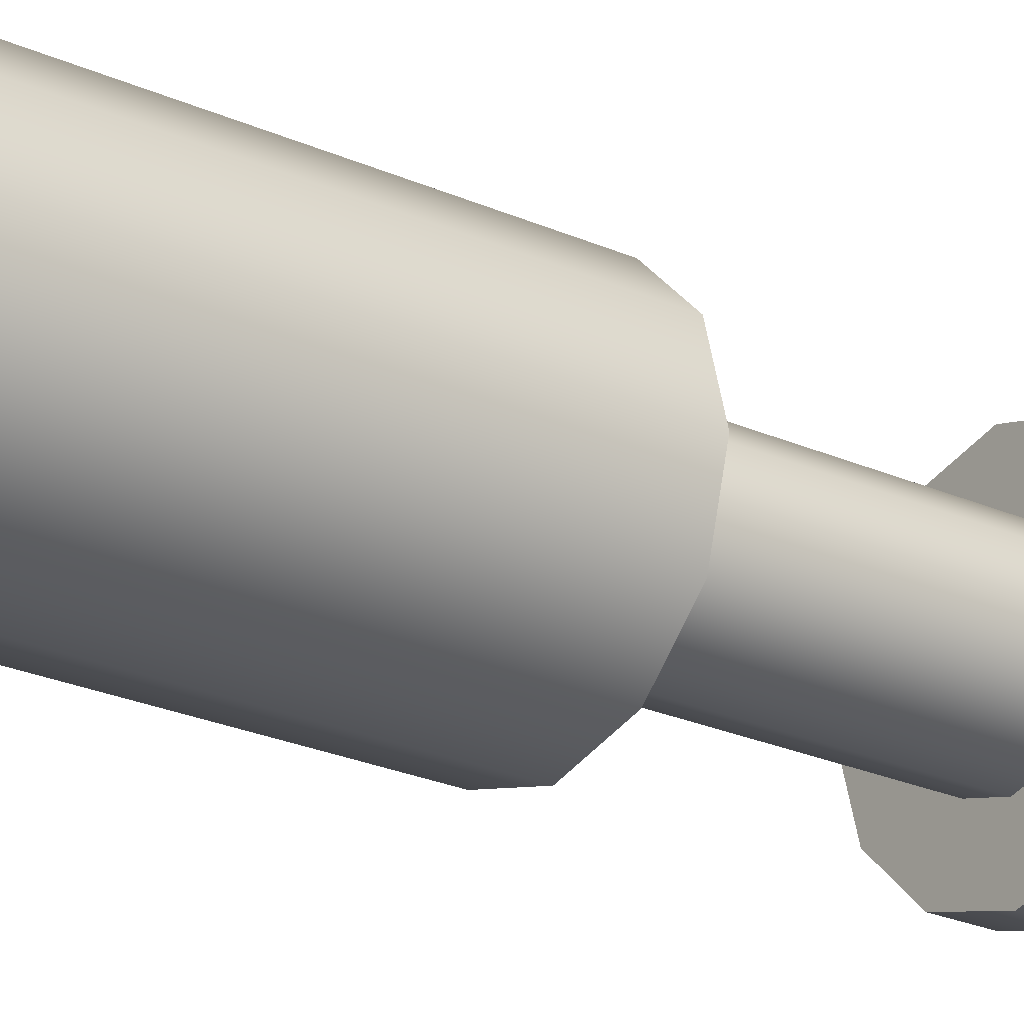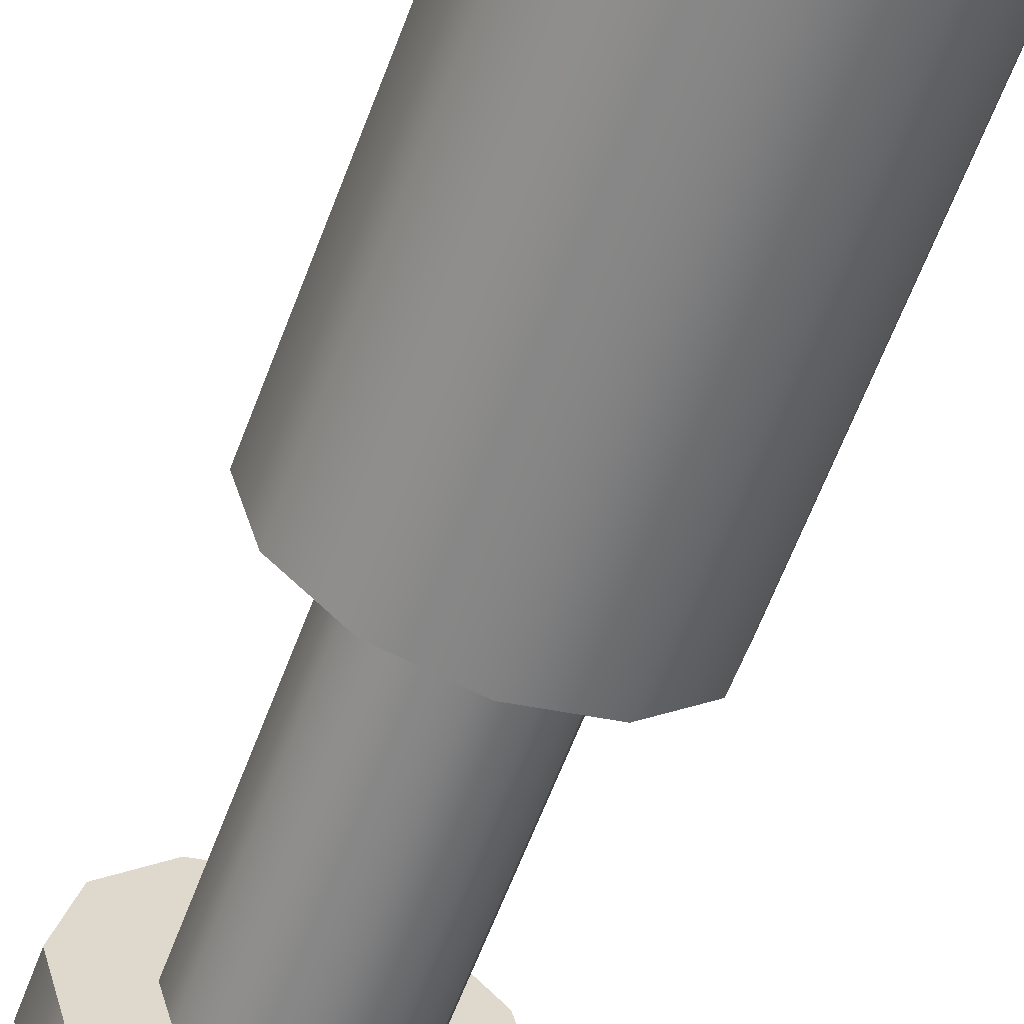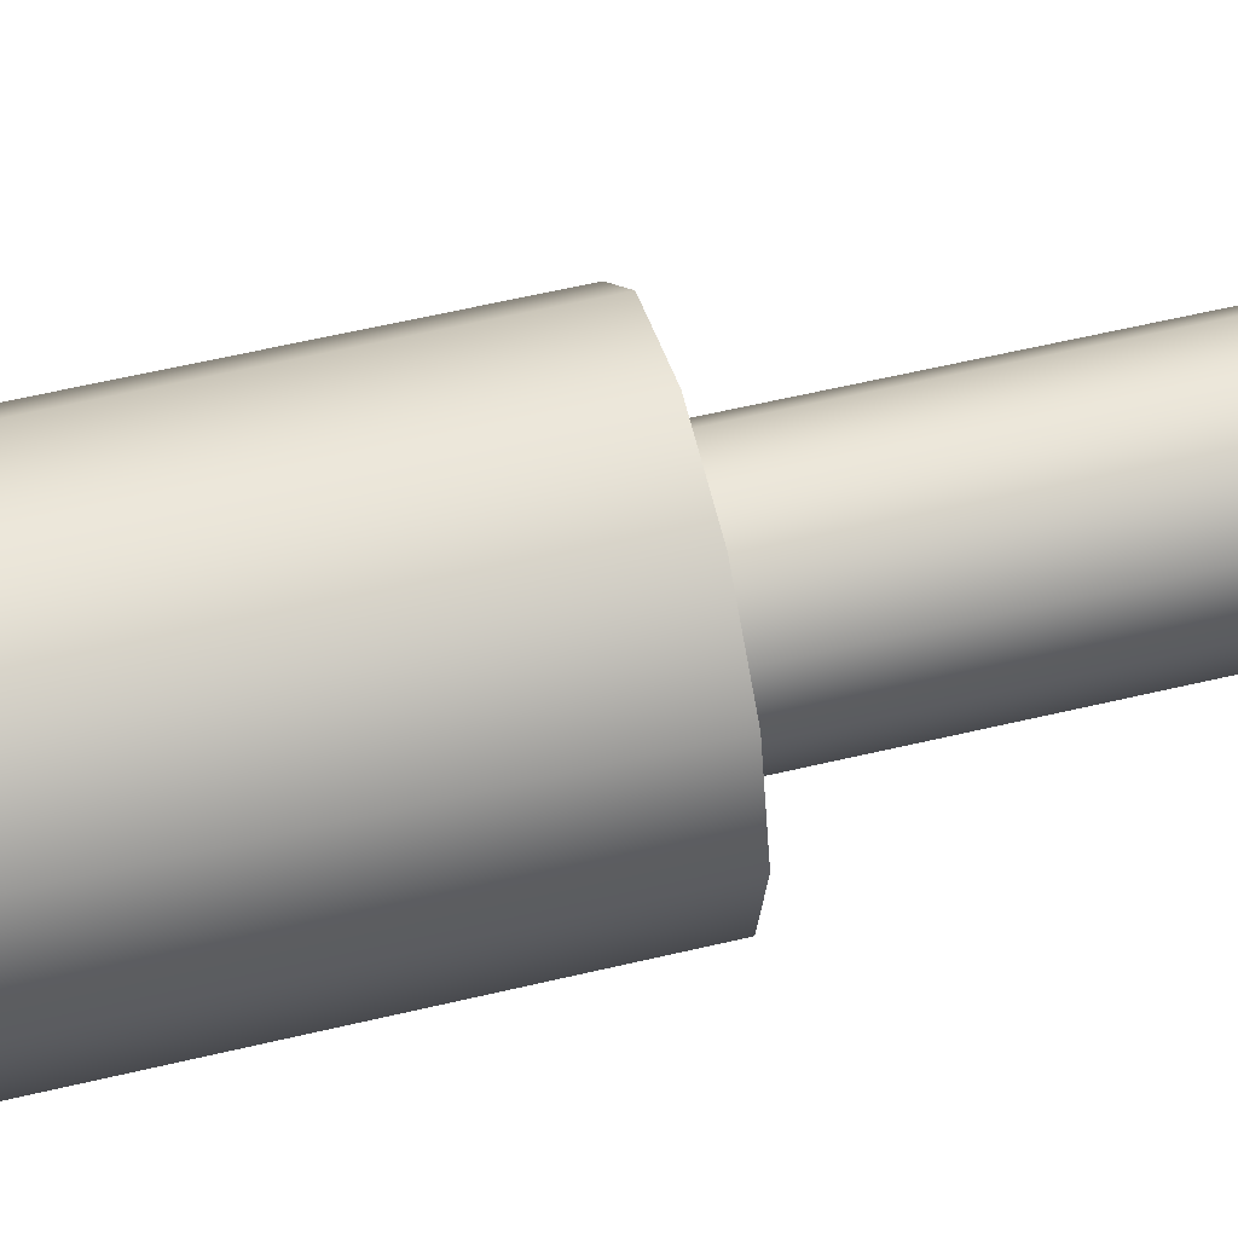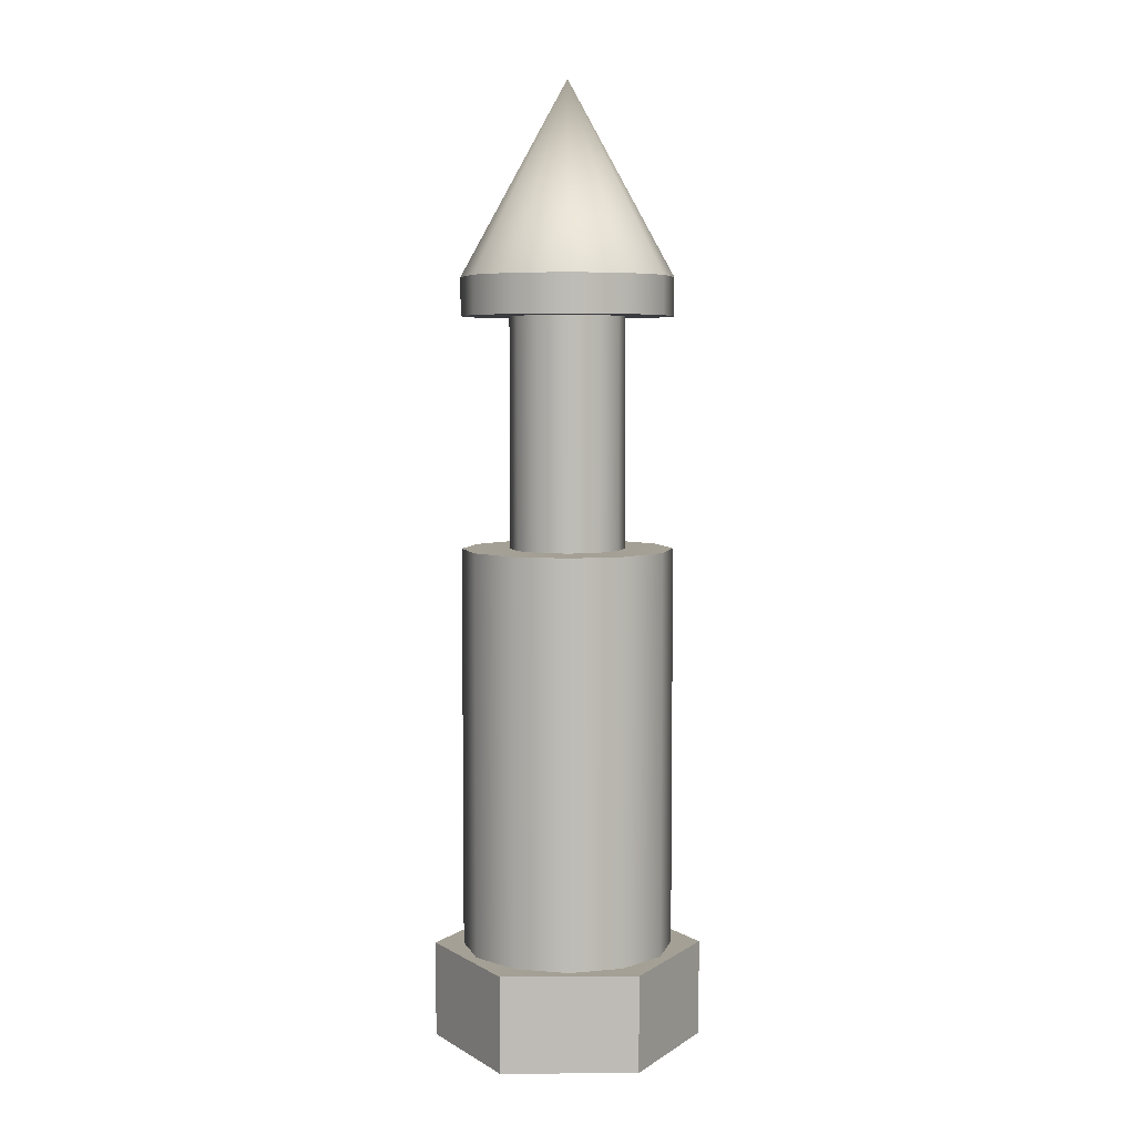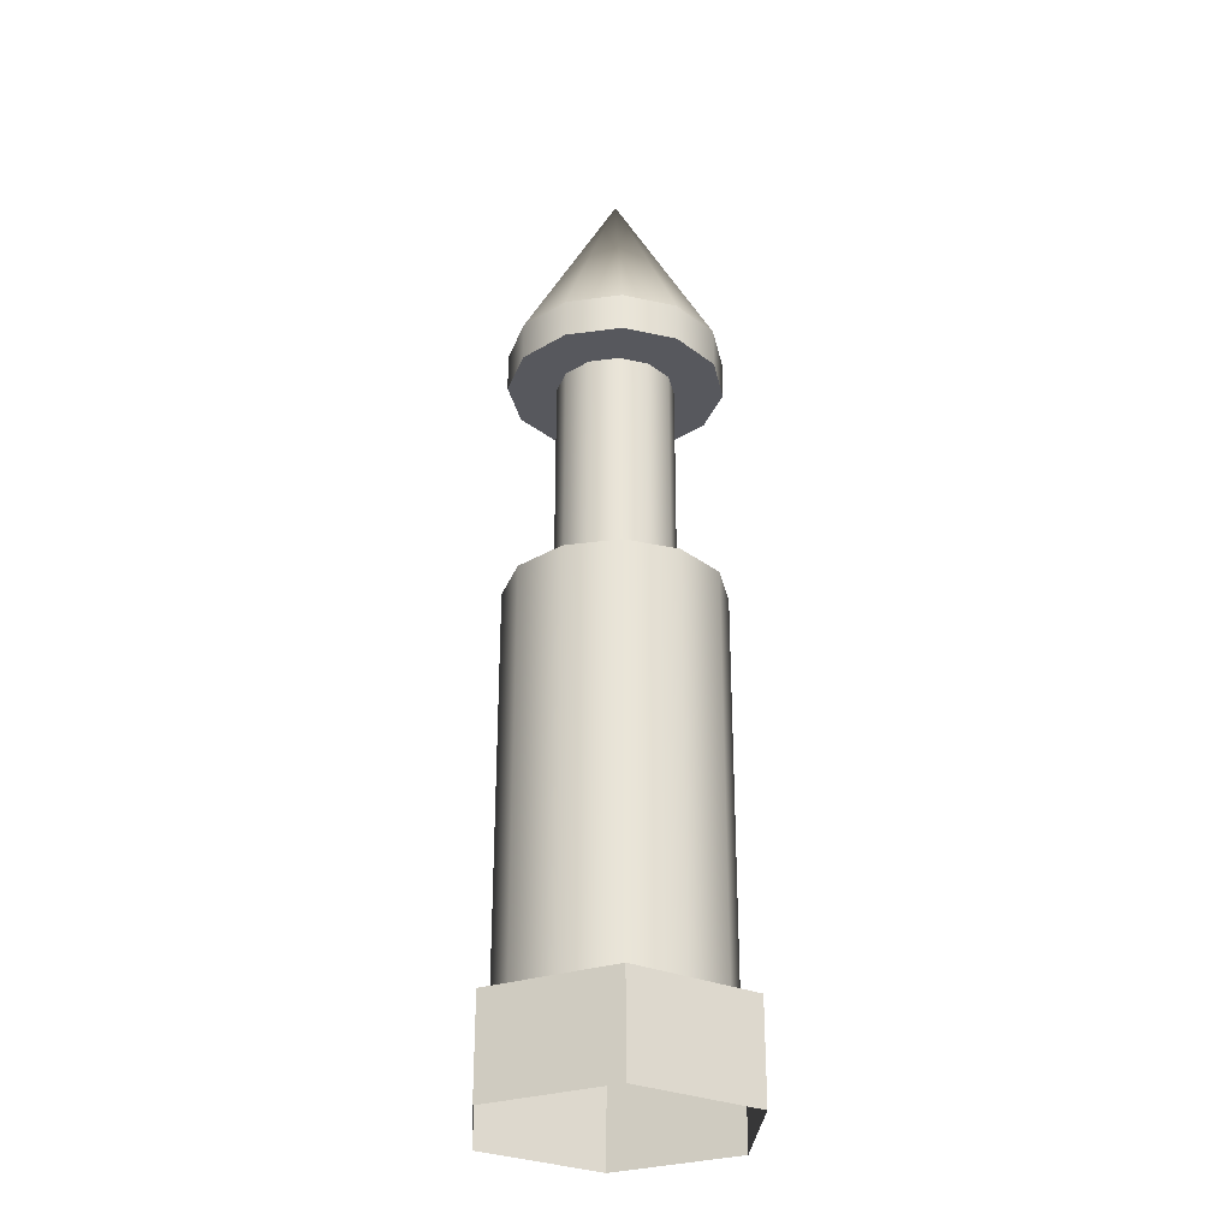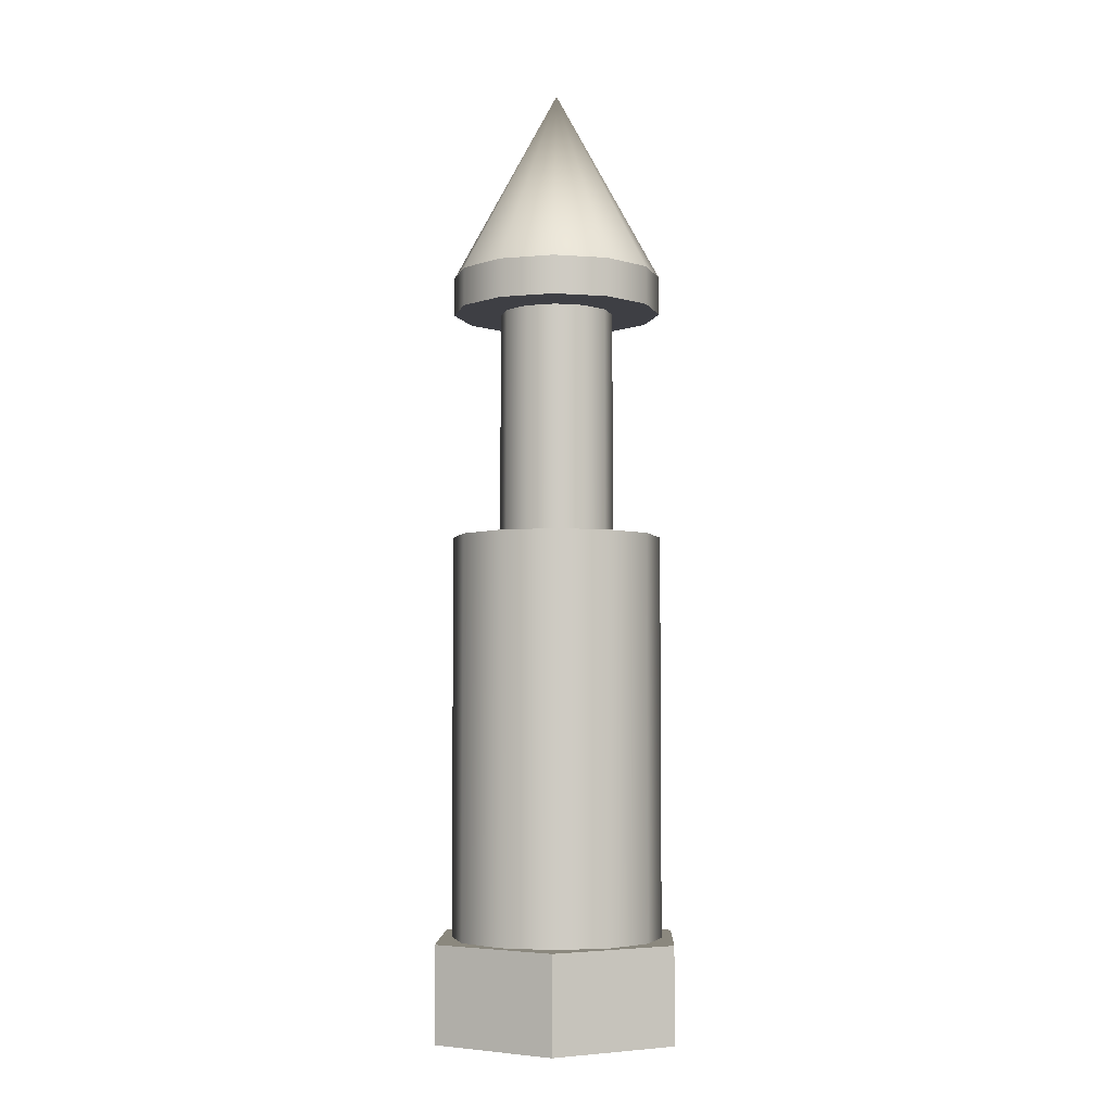
<metadata>
{"format":"obj","ext":"obj","renderer":"f3d","projection":"perspective","resolution":1024,"background":"white","views":[{"elev":-23.7,"azim":52.8,"up":"+Z"},{"elev":-60.2,"azim":-20.2,"up":"+Z"},{"elev":52.1,"azim":75.1,"up":"+Z"},{"elev":5.7,"azim":-120.9,"up":"+Y"},{"elev":-28.9,"azim":26.6,"up":"+Y"},{"elev":-4.5,"azim":-28.2,"up":"+Y"}]}
</metadata>
<code>
o Primitive9
v 0.11 0.1901 -0.1905
v 0 1.03 -0.22
v 0 0.1901 -0.22
v 0.11 1.03 -0.1905
v 0.1905 1.03 -0.11
v 0.1905 0.1901 -0.11
v 0.22 0.1901 0
v 0.22 1.03 0
v 0.1905 1.03 0.11
v 0.1905 0.1901 0.11
v 0.11 0.1901 0.1905
v 0.11 1.03 0.1905
v 0 1.03 0.22
v 0 0.1901 0.22
v -0.11 0.1901 0.1905
v -0.11 1.03 0.1905
v -0.1905 1.03 0.11
v -0.1905 0.1901 0.11
v -0.22 0.1901 0
v -0.22 1.03 0
v -0.1905 1.03 -0.11
v -0.1905 0.1901 -0.11
v -0.11 0.1901 -0.1905
v -0.11 1.03 -0.1905
v 0 1.03 -0.22
v 0 0.1901 -0.22
v 0 1.03 -0.1199
v 0 1.03 -0.22
v 0.11 1.03 -0.1905
v 0.05994 1.03 -0.1038
v 0.1905 1.03 -0.11
v 0.1038 1.03 -0.05995
v 0.22 1.03 0
v 0.1199 1.03 0
v 0.1905 1.03 0.11
v 0.1038 1.03 0.05995
v 0.11 1.03 0.1905
v 0.05994 1.03 0.1038
v 0 1.03 0.22
v 0 1.03 0.1199
v -0.11 1.03 0.1905
v -0.05994 1.03 0.1038
v -0.1905 1.03 0.11
v -0.1038 1.03 0.05995
v -0.22 1.03 0
v -0.1199 1.03 0
v -0.1905 1.03 -0.11
v -0.1038 1.03 -0.05995
v -0.11 1.03 -0.1905
v -0.05994 1.03 -0.1038
v 0 1.03 -0.22
v 0 1.51 -0.1199
v 0 1.03 -0.1199
v 0.05994 1.03 -0.1038
v 0.05994 1.51 -0.1038
v 0.1038 1.03 -0.05995
v 0.1038 1.51 -0.05995
v 0.1199 1.03 0
v 0.1199 1.51 0
v 0.1038 1.03 0.05995
v 0.1038 1.51 0.05995
v 0.05994 1.03 0.1038
v 0.05994 1.51 0.1038
v 0 1.03 0.1199
v 0 1.51 0.1199
v -0.05994 1.03 0.1038
v -0.05994 1.51 0.1038
v -0.1038 1.03 0.05995
v -0.1038 1.51 0.05995
v -0.1199 1.03 0
v -0.1199 1.51 0
v -0.1038 1.03 -0.05995
v -0.1038 1.51 -0.05995
v -0.05994 1.03 -0.1038
v -0.05994 1.51 -0.1038
v 0 1.51 -0.22
v 0.05994 1.51 -0.1038
v 0.11 1.51 -0.1905
v 0 1.51 -0.1199
v 0.1038 1.51 -0.05995
v 0.1905 1.51 -0.11
v 0.1199 1.51 0
v 0.22 1.51 0
v 0.1038 1.51 0.05995
v 0.1905 1.51 0.11
v 0.05994 1.51 0.1038
v 0.11 1.51 0.1905
v 0 1.51 0.1199
v 0 1.51 0.22
v -0.05994 1.51 0.1038
v -0.11 1.51 0.1905
v -0.1038 1.51 0.05995
v -0.1905 1.51 0.11
v -0.1199 1.51 0
v -0.22 1.51 0
v -0.1038 1.51 -0.05995
v -0.1905 1.51 -0.11
v -0.05994 1.51 -0.1038
v -0.11 1.51 -0.1905
v 0 1.59 -0.22
v 0 1.51 -0.22
v 0.11 1.51 -0.1905
v 0.11 1.59 -0.1905
v 0.1905 1.51 -0.11
v 0.1905 1.59 -0.11
v 0.22 1.51 0
v 0.22 1.59 0
v 0.1905 1.51 0.11
v 0.1905 1.59 0.11
v 0.11 1.51 0.1905
v 0.11 1.59 0.1905
v 0 1.51 0.22
v 0 1.59 0.22
v -0.11 1.51 0.1905
v -0.11 1.59 0.1905
v -0.1905 1.51 0.11
v -0.1905 1.59 0.11
v -0.22 1.51 0
v -0.22 1.59 0
v -0.1905 1.51 -0.11
v -0.1905 1.59 -0.11
v -0.11 1.51 -0.1905
v -0.11 1.59 -0.1905
v 0 1.99 0
v 0 1.59 -0.22
v 0.11 1.59 -0.1905
v 0 1.99 0
v 0.1905 1.59 -0.11
v 0 1.99 0
v 0.22 1.59 0
v 0 1.99 0
v 0.1905 1.59 0.11
v 0 1.99 0
v 0.11 1.59 0.1905
v 0 1.99 0
v 0 1.59 0.22
v 0 1.99 0
v -0.11 1.59 0.1905
v 0 1.99 0
v -0.1905 1.59 0.11
v 0 1.99 0
v -0.22 1.59 0
v 0 1.99 0
v -0.1905 1.59 -0.11
v 0 1.99 0
v -0.11 1.59 -0.1905
v 0 1.99 0
v 0.14 0.1901 -0.2425
v 0.11 0.1901 -0.1905
v 0 0.1901 -0.22
v 0.1905 0.1901 -0.11
v 0.28 0.1901 0
v 0.22 0.1901 0
v 0.1905 0.1901 0.11
v 0.14 0.1901 0.2425
v 0.11 0.1901 0.1905
v 0 0.1901 0.22
v -0.14 0.1901 0.2425
v -0.11 0.1901 0.1905
v -0.1905 0.1901 0.11
v -0.28 0.1901 0
v -0.22 0.1901 0
v -0.1905 0.1901 -0.11
v -0.14 0.1901 -0.2425
v -0.11 0.1901 -0.1905
v 0 0.1901 -0.22
v -0.28 -0.009916 0
v -0.28 0.1901 0
v -0.14 0.1901 0.2425
v -0.14 -0.009916 0.2425
v -0.14 -0.009916 -0.2425
v -0.14 0.1901 -0.2425
v -0.28 0.1901 0
v -0.28 -0.009916 0
v 0.14 -0.009916 -0.2425
v 0.14 0.1901 -0.2425
v -0.14 0.1901 -0.2425
v -0.14 -0.009916 -0.2425
v 0.28 -0.009916 0
v 0.28 0.1901 0
v 0.14 0.1901 -0.2425
v 0.14 -0.009916 -0.2425
v 0.14 -0.009916 0.2425
v 0.14 0.1901 0.2425
v 0.28 0.1901 0
v 0.28 -0.009916 0
v -0.14 -0.009916 0.2425
v -0.14 0.1901 0.2425
v 0.14 0.1901 0.2425
v 0.14 -0.009916 0.2425
f 126 125 124
f 125 146 147
f 128 126 127
f 146 144 145
f 130 128 129
f 144 142 143
f 132 130 131
f 142 140 141
f 134 132 133
f 140 138 139
f 136 134 135
f 138 136 137
f 3 2 1
f 2 4 1
f 1 4 6
f 6 4 5
f 6 5 7
f 5 8 7
f 7 8 10
f 10 8 9
f 10 9 11
f 9 12 11
f 11 12 14
f 14 12 13
f 14 13 15
f 13 16 15
f 15 16 18
f 18 16 17
f 18 17 19
f 17 20 19
f 19 20 22
f 22 20 21
f 22 21 23
f 21 24 23
f 23 24 26
f 26 24 25
f 29 28 27
f 27 30 29
f 29 30 31
f 32 31 30
f 33 31 32
f 32 34 33
f 33 34 35
f 36 35 34
f 37 35 36
f 36 38 37
f 37 38 39
f 40 39 38
f 41 39 40
f 40 42 41
f 41 42 43
f 44 43 42
f 45 43 44
f 44 46 45
f 45 46 47
f 48 47 46
f 49 47 48
f 48 50 49
f 49 50 51
f 27 51 50
f 54 53 52
f 52 55 54
f 75 52 53
f 56 54 55
f 53 74 75
f 55 57 56
f 73 75 74
f 58 56 57
f 74 72 73
f 57 59 58
f 71 73 72
f 60 58 59
f 72 70 71
f 59 61 60
f 69 71 70
f 62 60 61
f 70 68 69
f 61 63 62
f 67 69 68
f 64 62 63
f 68 66 67
f 63 65 64
f 65 67 66
f 66 64 65
f 78 77 76
f 79 76 77
f 80 77 78
f 99 76 79
f 78 81 80
f 79 98 99
f 80 81 82
f 99 98 97
f 83 82 81
f 96 97 98
f 84 82 83
f 95 97 96
f 83 85 84
f 96 94 95
f 84 85 86
f 95 94 93
f 87 86 85
f 92 93 94
f 88 86 87
f 91 93 92
f 87 89 88
f 92 90 91
f 88 89 90
f 91 90 89
f 102 101 100
f 100 103 102
f 123 100 101
f 104 102 103
f 101 122 123
f 103 105 104
f 121 123 122
f 106 104 105
f 122 120 121
f 105 107 106
f 119 121 120
f 108 106 107
f 120 118 119
f 107 109 108
f 117 119 118
f 110 108 109
f 118 116 117
f 109 111 110
f 115 117 116
f 112 110 111
f 116 114 115
f 111 113 112
f 113 115 114
f 114 112 113
f 150 149 148
f 151 148 149
f 150 148 164
f 152 148 151
f 151 153 152
f 154 152 153
f 155 152 154
f 154 156 155
f 157 155 156
f 158 155 157
f 157 159 158
f 160 158 159
f 161 158 160
f 160 162 161
f 163 161 162
f 164 161 163
f 163 165 164
f 166 164 165
f 169 168 167
f 167 170 169
f 173 172 171
f 171 174 173
f 177 176 175
f 175 178 177
f 181 180 179
f 179 182 181
f 185 184 183
f 183 186 185
f 189 188 187
f 187 190 189

</code>
